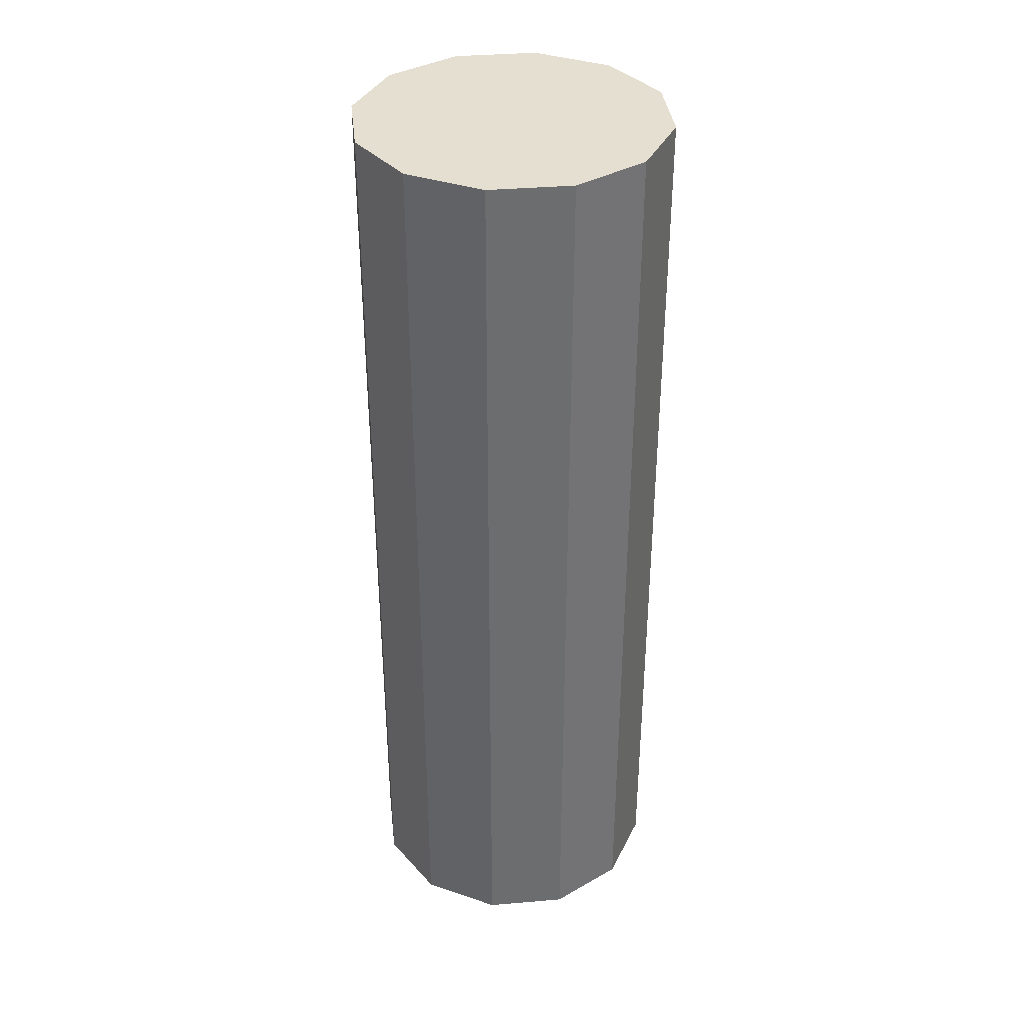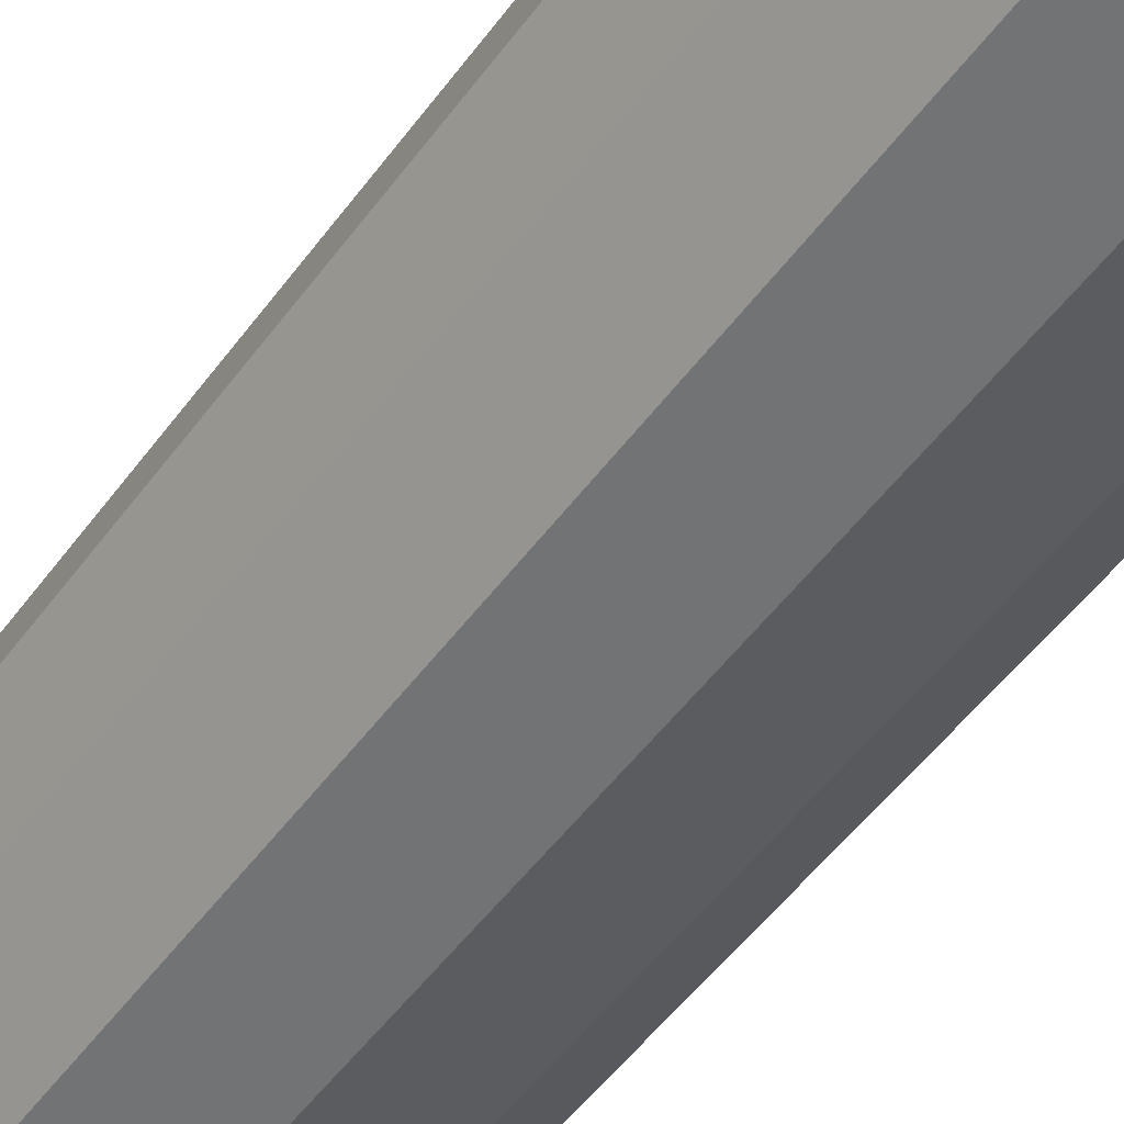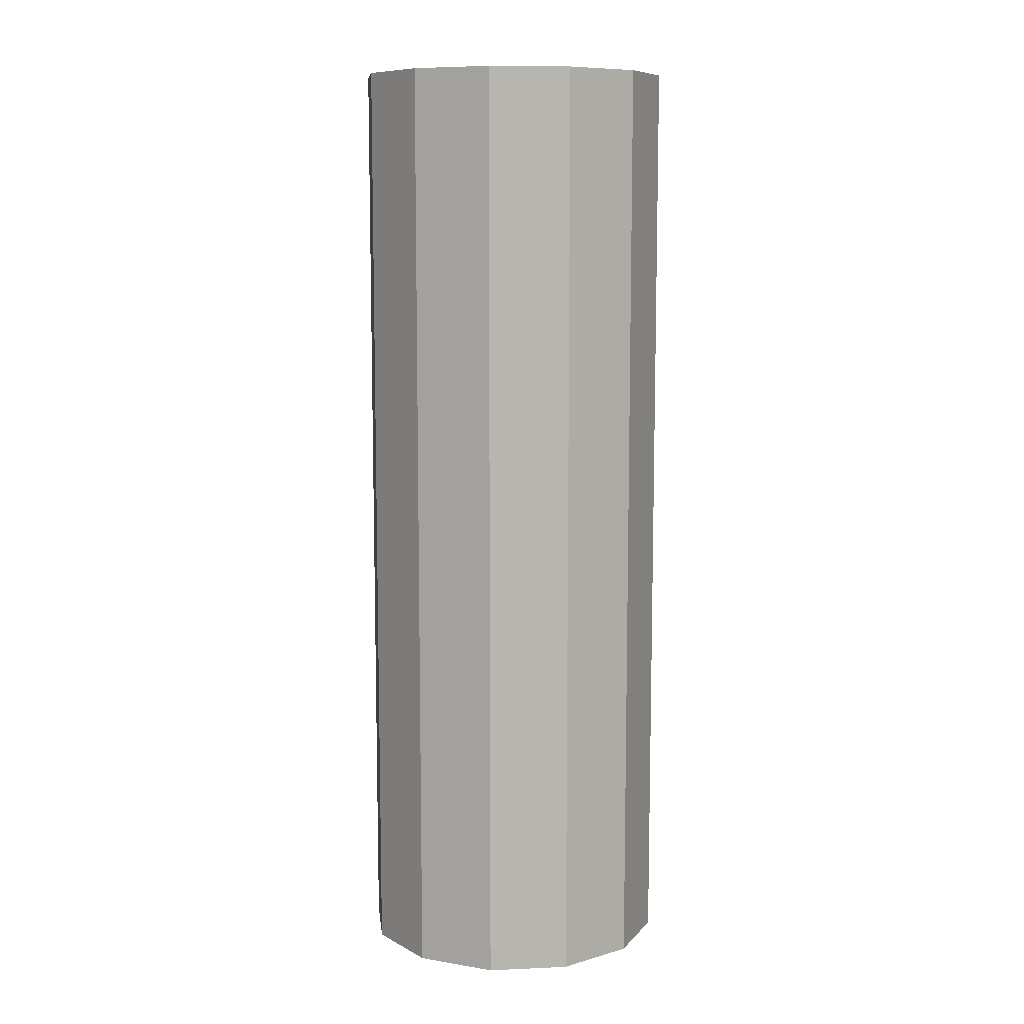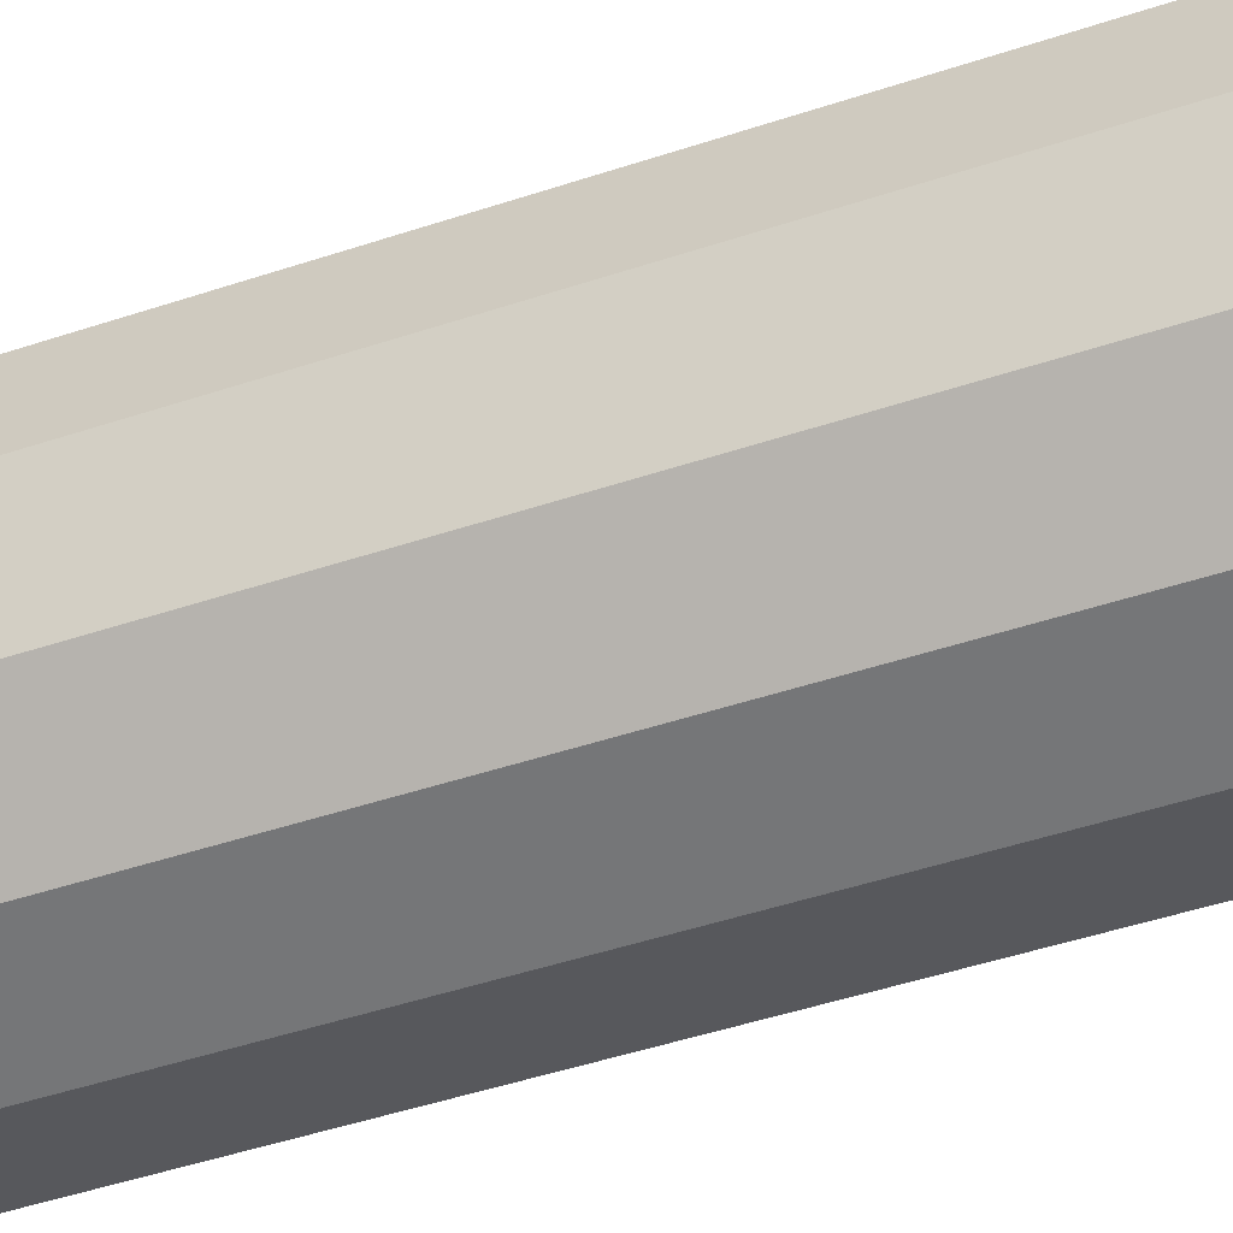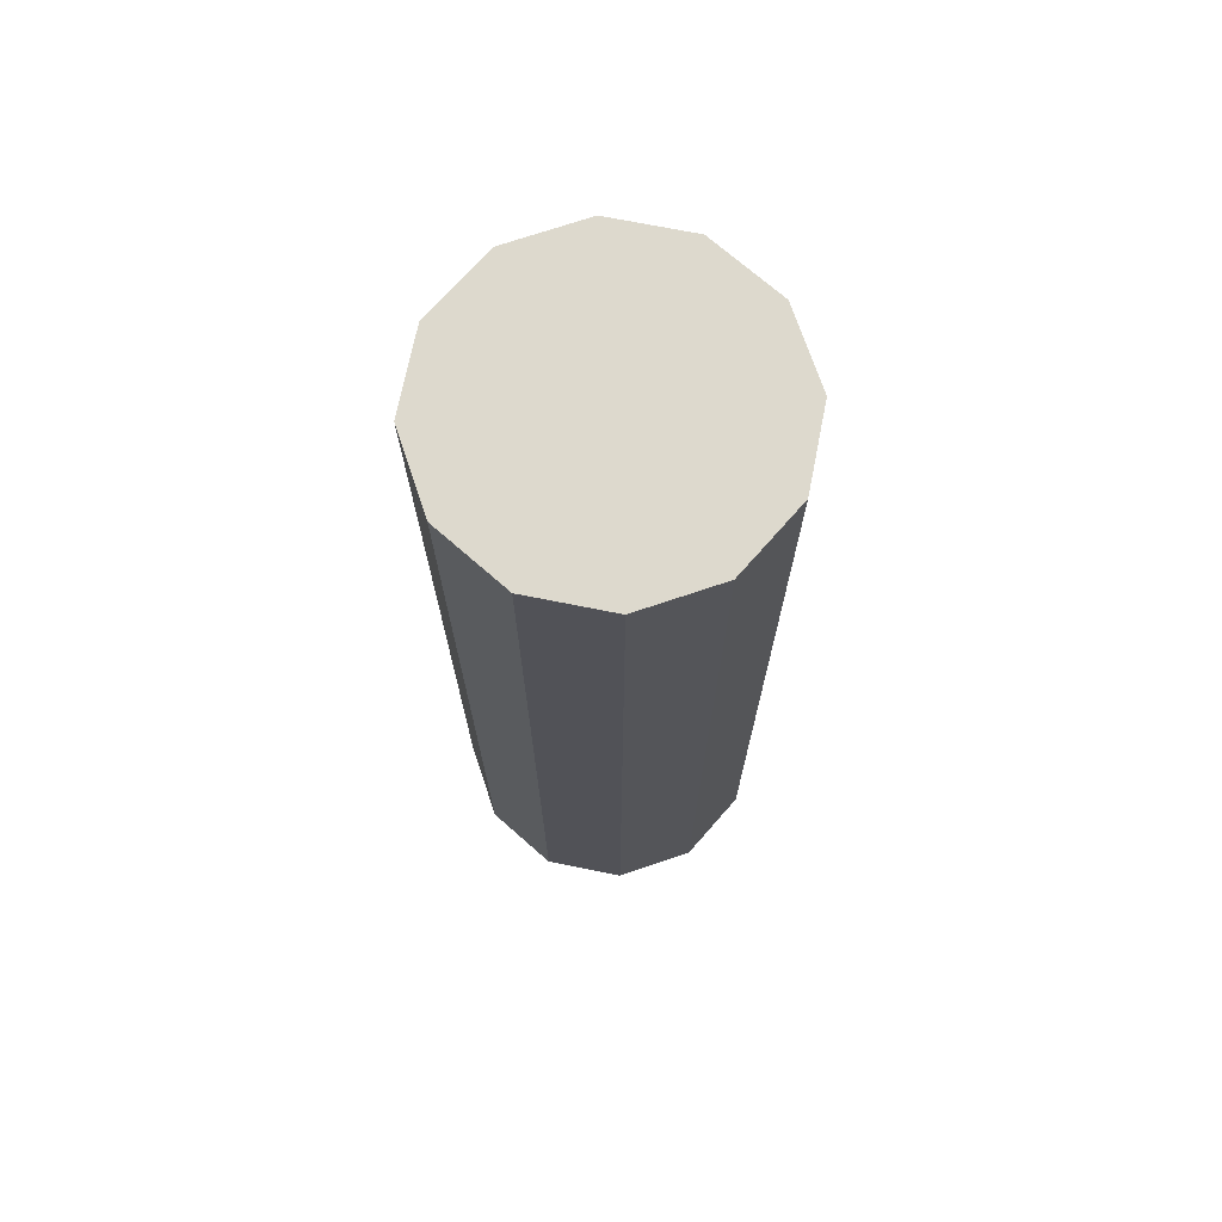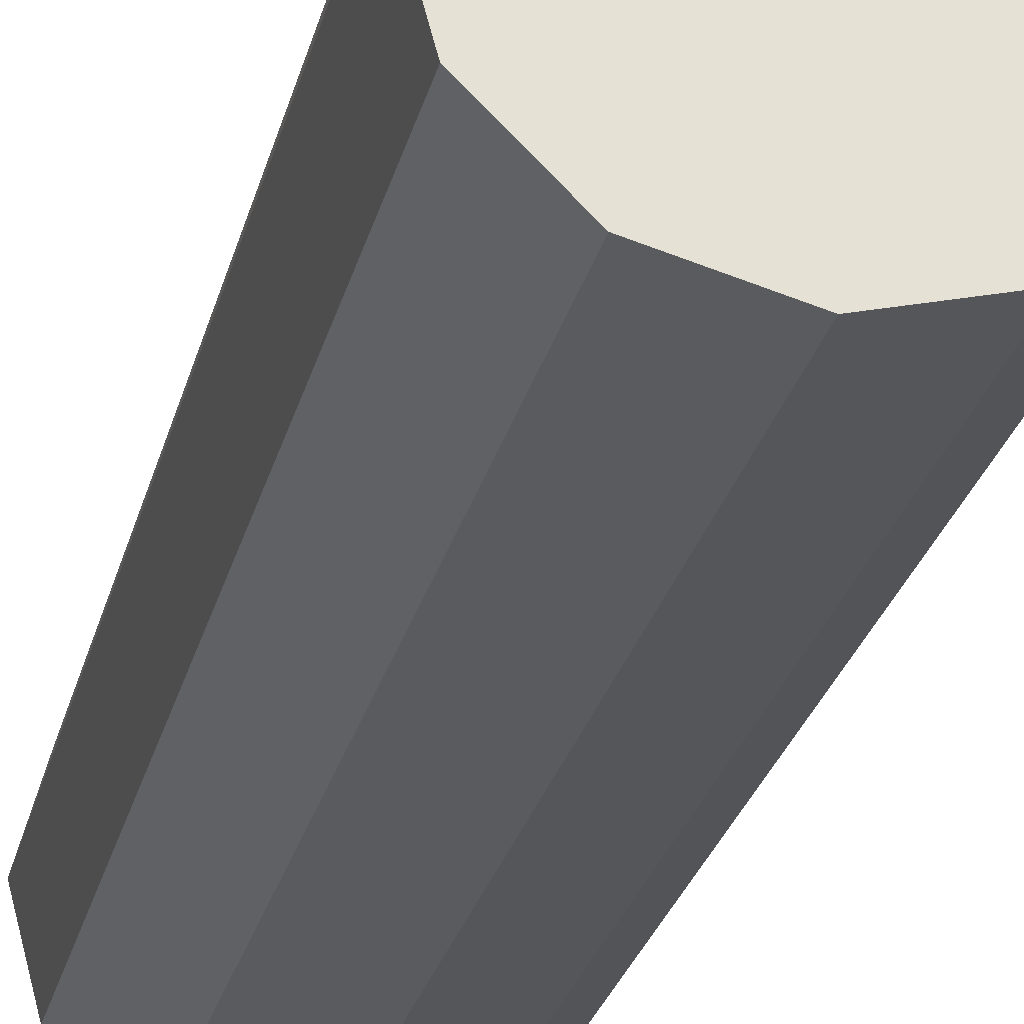
<metadata>
{"format":"obj","ext":"obj","renderer":"f3d","projection":"perspective","resolution":1024,"background":"white","views":[{"elev":36.6,"azim":-51.3,"up":"+Y"},{"elev":-49.4,"azim":-34.3,"up":"+Z"},{"elev":9.5,"azim":38.4,"up":"+Y"},{"elev":-43.6,"azim":111.9,"up":"+Z"},{"elev":71.9,"azim":-123.7,"up":"+Y"},{"elev":-26.7,"azim":166.7,"up":"+Z"}]}
</metadata>
<code>
o Pillar1x1_round
v 0.25 0 0.433
v 0.433 0 0.25
v 0.5 0 2.186e-08
v 0.433 0 -0.25
v 0.25 0 -0.433
v 0 0 -0.5
v -0.25 0 -0.433
v -0.433 0 -0.25
v -0.5 0 2.186e-08
v -0.433 0 0.25
v -0.25 0 0.433
v 4.371e-08 0 0.5
v -0.25 3 0.433
v 4.371e-08 3 0.5
v 0.25 3 0.433
v -0.433 3 0.25
v -0.5 3 2.186e-08
v -0.433 3 -0.25
v -0.25 3 -0.433
v 0 3 -0.5
v 0.25 3 -0.433
v 0.433 3 -0.25
v 0.5 3 2.186e-08
v 0.433 3 0.25
f 3 2 1
f 4 3 1
f 5 4 1
f 6 5 1
f 7 6 1
f 8 7 1
f 9 8 1
f 10 9 1
f 11 10 1
f 12 11 1
f 13 11 12
f 14 13 12
f 14 12 1
f 15 14 1
f 16 13 14
f 17 16 14
f 18 17 14
f 19 18 14
f 20 19 14
f 21 20 14
f 22 21 14
f 23 22 14
f 24 23 14
f 15 24 14
f 16 10 11
f 13 16 11
f 17 9 10
f 16 17 10
f 18 8 9
f 17 18 9
f 19 7 8
f 18 19 8
f 20 6 7
f 19 20 7
f 21 5 6
f 20 21 6
f 22 4 5
f 21 22 5
f 23 3 4
f 22 23 4
f 24 2 3
f 23 24 3
f 15 1 2
f 24 15 2

</code>
